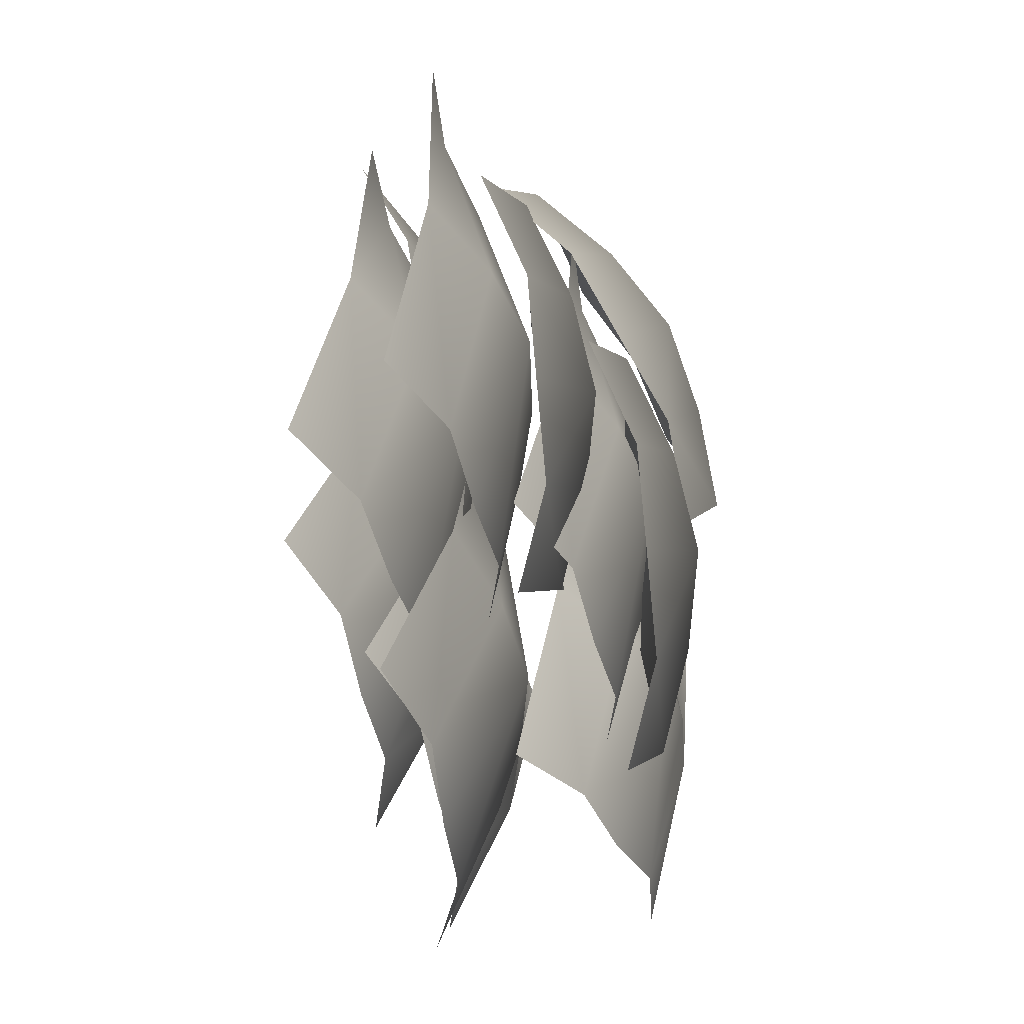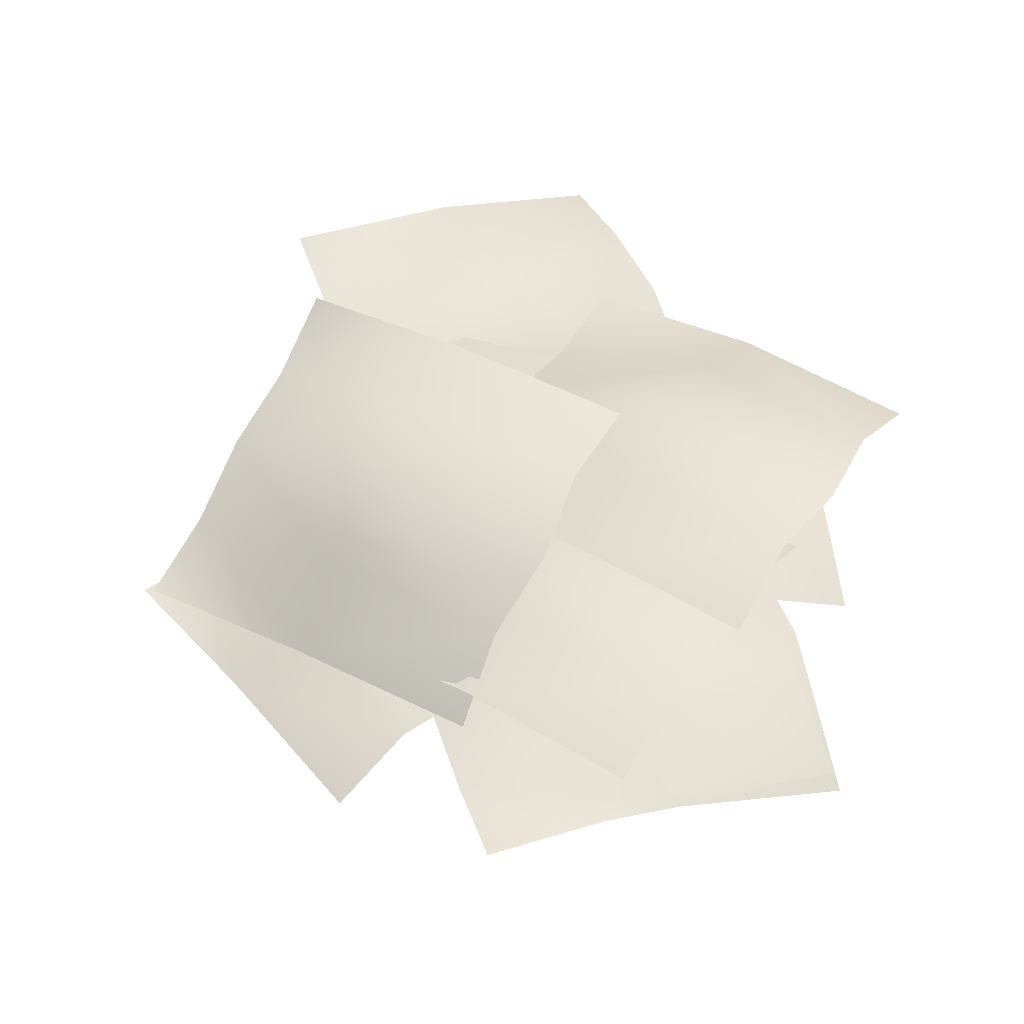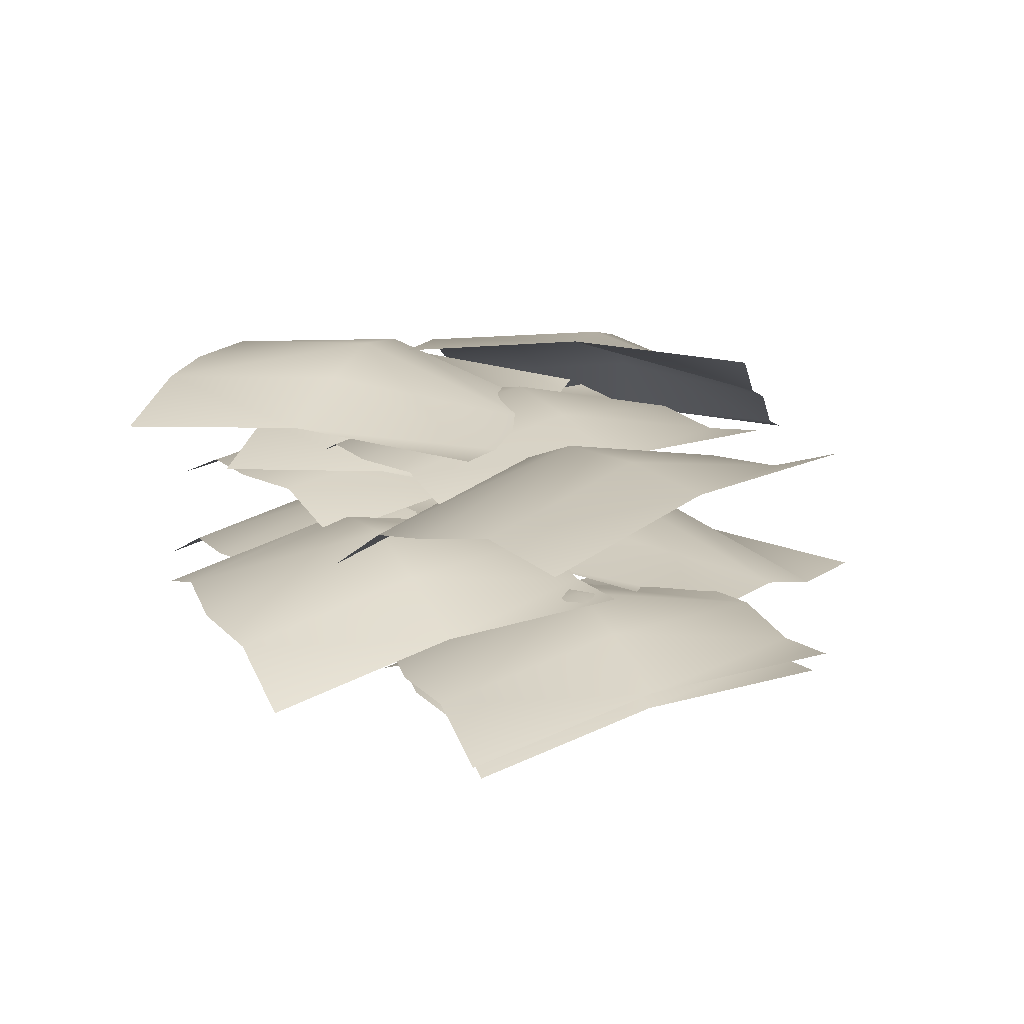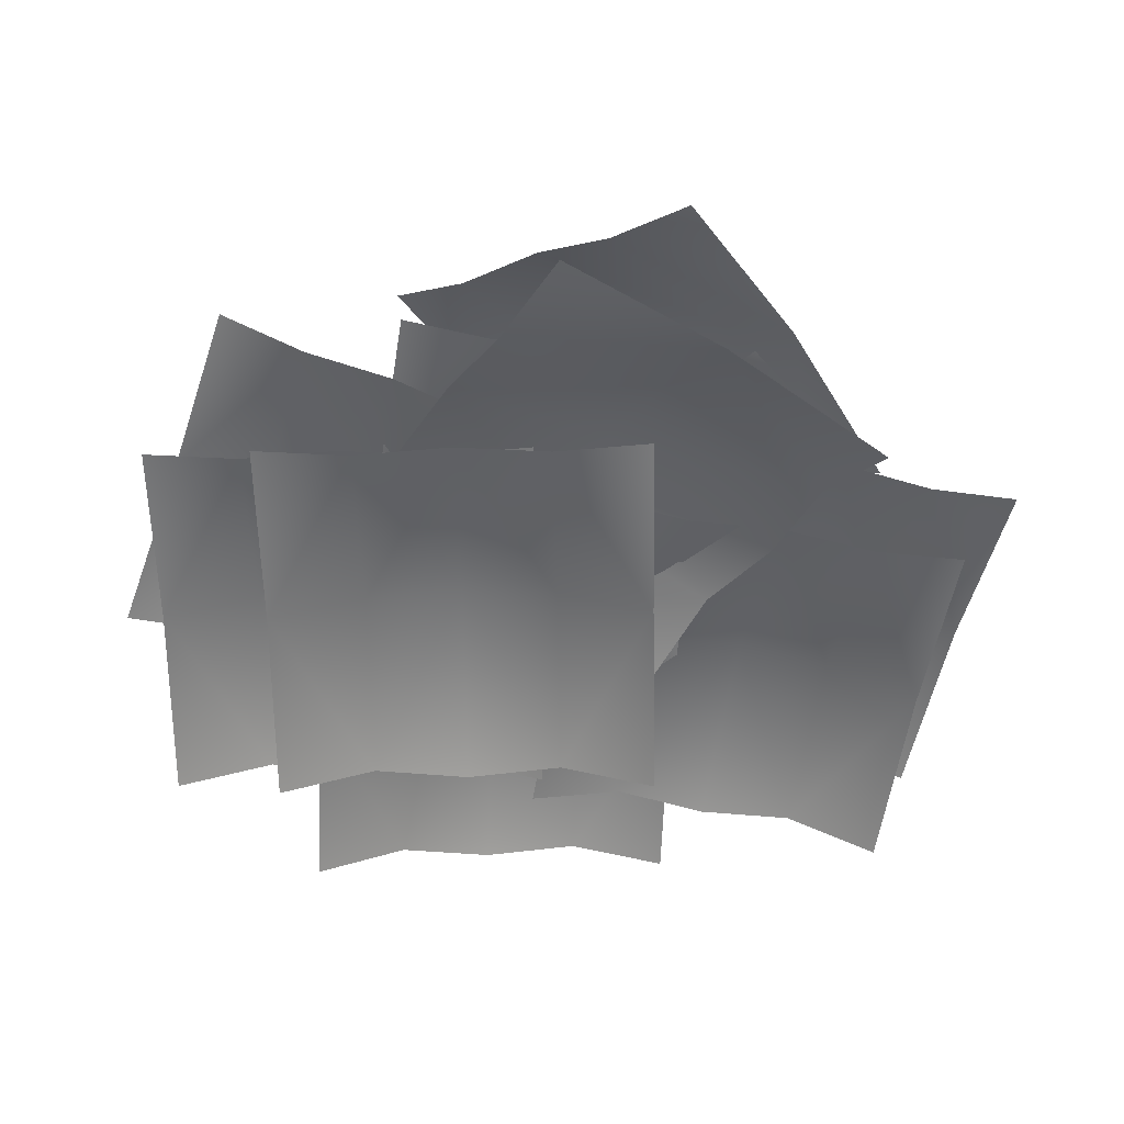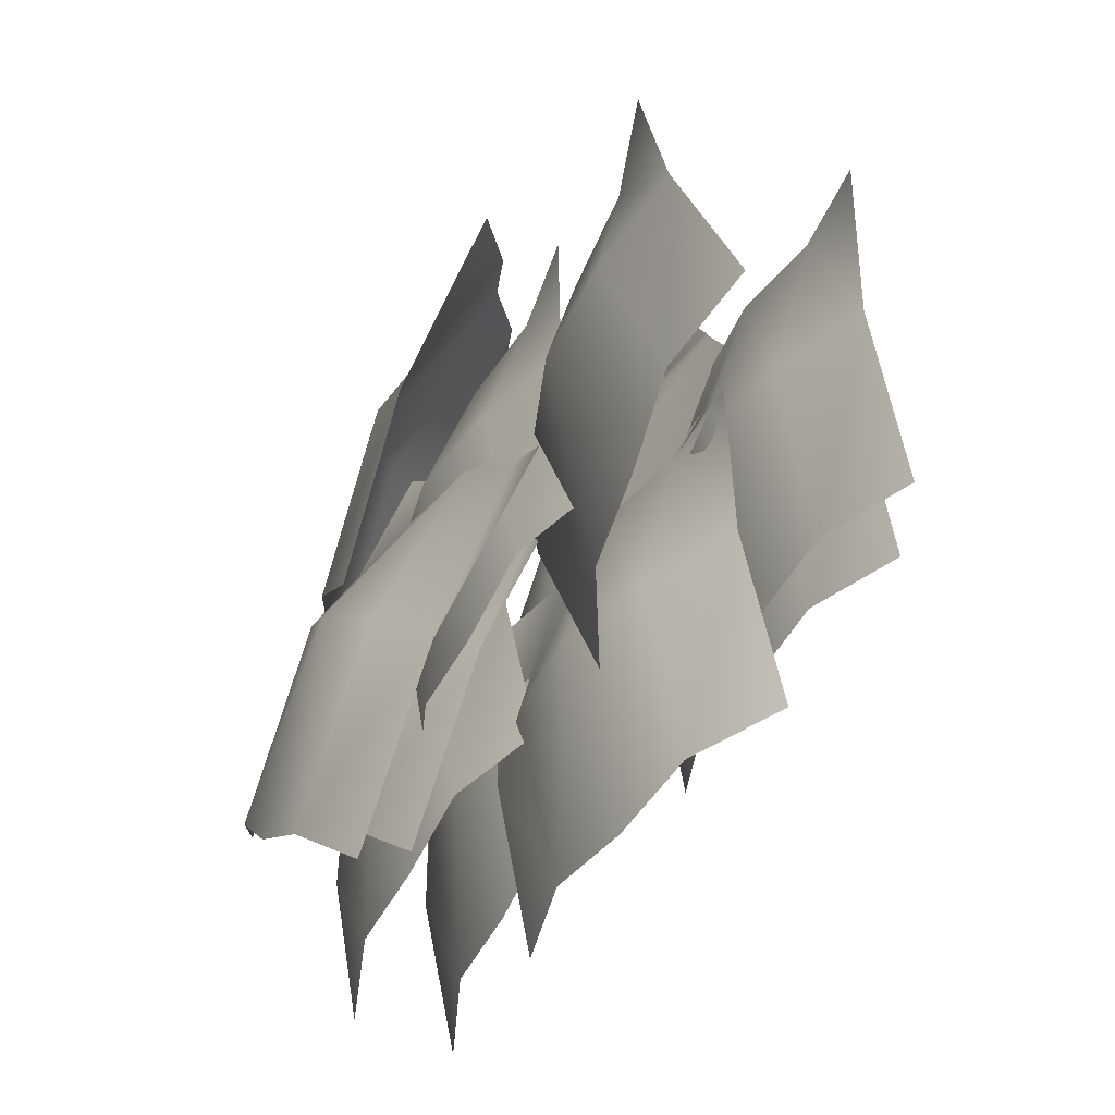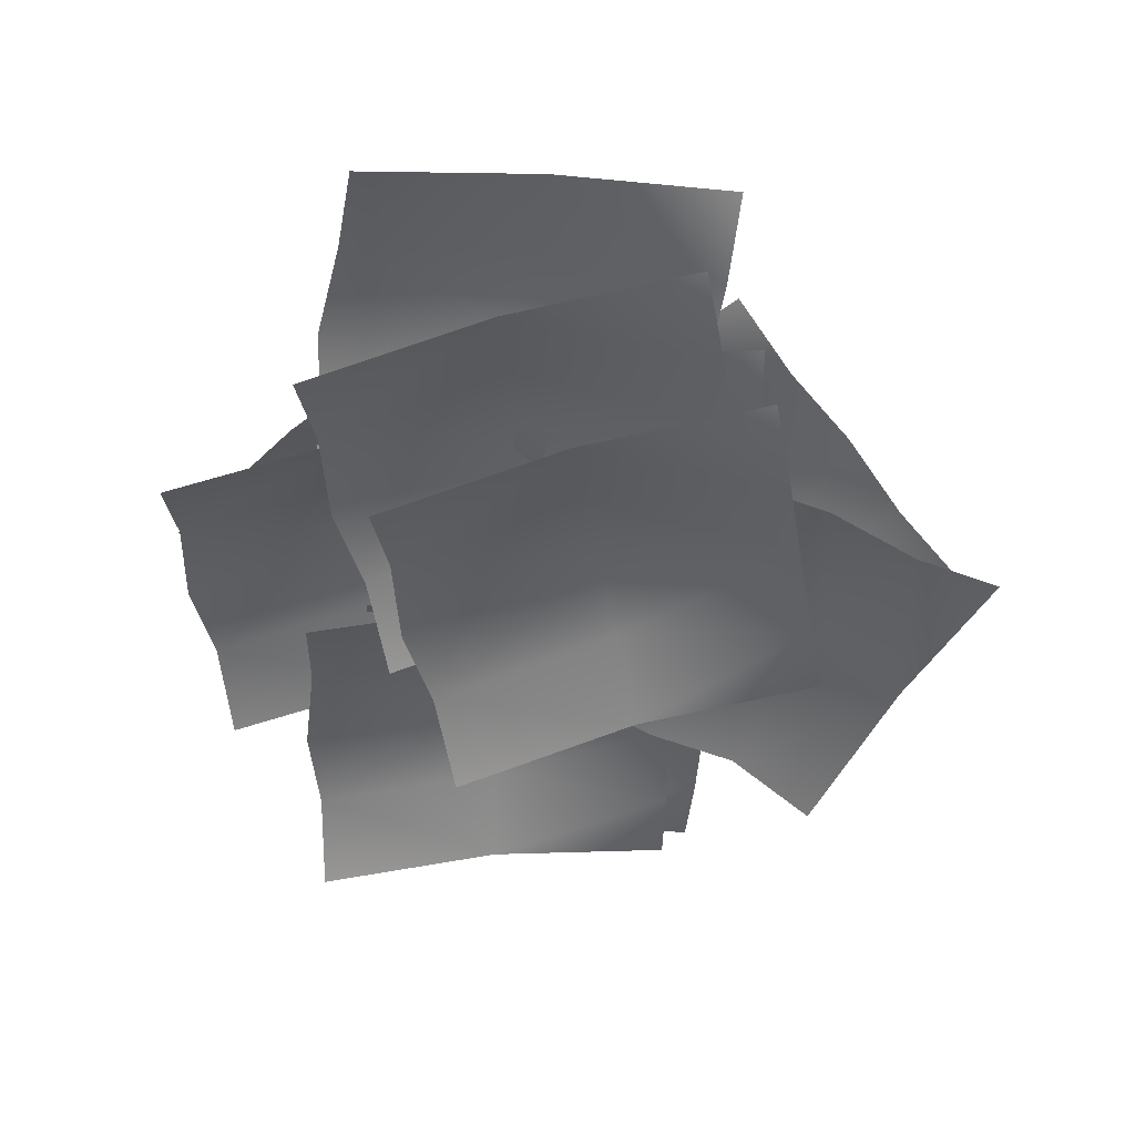
<metadata>
{"format":"obj","ext":"obj","renderer":"f3d","projection":"perspective","resolution":1024,"background":"white","views":[{"elev":-41.2,"azim":102.7,"up":"+Z"},{"elev":48.6,"azim":71.3,"up":"+Y"},{"elev":13.8,"azim":-123.4,"up":"+Y"},{"elev":-50.7,"azim":-13.8,"up":"+Y"},{"elev":-58.7,"azim":-117.7,"up":"+Z"},{"elev":-45.9,"azim":-94.8,"up":"+Y"}]}
</metadata>
<code>
o Plane.006
v -2.537 5.179 0.4833
v -1.286 4.848 3.761
v 0.7664 5.13 -0.783
v 2.018 4.799 2.495
v -0.8914 5.312 -0.1317
v -1.912 5.014 2.122
v 0.3602 4.981 3.146
v 1.47 5.286 0.8585
v -0.2833 5.619 1.562
v 1.067 5.362 0.0727
v -2.22 4.986 1.29
v -0.5898 5.531 0.7225
v -1.595 4.822 2.929
v 1.693 5.196 1.712
v 0.03472 5.398 2.365
v -1.302 6.088 -0.3595
v 0.9185 6.264 2.371
v 1.437 6.211 -2.595
v 3.658 6.387 0.1353
v 0.04734 6.306 -1.471
v -0.1919 6.176 1.006
v 2.268 6.482 1.26
v 2.581 6.625 -1.278
v 1.097 6.866 -0.08676
v 1.952 6.569 -1.9
v -0.7328 6.021 0.3187
v 0.5637 6.652 -0.7763
v 0.3773 6.111 1.684
v 3.063 6.657 -0.5347
v 1.67 6.772 0.5904
v -2.055 6.834 -1.763
v 0.1657 7.01 0.9675
v 0.6846 6.957 -3.999
v 2.905 7.133 -1.268
v -0.7054 7.052 -2.875
v -0.9447 6.922 -0.3979
v 1.515 7.228 -0.1441
v 1.828 7.371 -2.682
v 0.3442 7.612 -1.491
v 1.199 7.315 -3.304
v -1.486 6.767 -1.085
v -0.1891 7.398 -2.18
v -0.3755 6.857 0.2805
v 2.31 7.403 -1.938
v 0.9171 7.518 -0.8134
v -2.328 7.522 1.357
v -0.08604 6.227 3.749
v 0.2505 7.509 -1.066
v 2.492 6.214 1.325
v -1.009 7.663 0.197
v -1.207 6.875 2.553
v 1.233 6.368 2.588
v 1.503 7.163 0.169
v 0.2014 7.456 1.548
v 0.8704 7.479 -0.3654
v -1.788 7.095 1.919
v -0.3913 7.62 0.8938
v -0.667 6.45 3.115
v 1.991 6.831 0.8303
v 0.7357 7.004 2.1
v -4.412 5.129 0.6979
v -1.005 5.152 1.601
v -3.52 4.403 -2.648
v -0.1132 4.425 -1.745
v -3.962 4.923 -0.9933
v -2.709 5.14 1.15
v -0.5556 4.946 -0.08994
v -1.784 4.717 -2.325
v -2.247 5.407 -0.5962
v -2.661 4.723 -2.459
v -3.563 5.024 0.9365
v -3.103 5.23 -0.8023
v -1.86 5.037 1.388
v -0.9573 4.734 -2.007
v -1.399 5.275 -0.3544
v -3.485 4.592 1.376
v -0.079 4.615 2.279
v -2.593 3.866 -1.97
v 0.8132 3.889 -1.067
v -3.036 4.386 -0.3155
v -1.782 4.604 1.827
v 0.3709 4.409 0.5879
v -0.8579 4.181 -1.647
v -1.321 4.87 0.08169
v -1.734 4.186 -1.781
v -2.636 4.487 1.614
v -2.177 4.694 -0.1245
v -0.9332 4.501 2.066
v -0.03084 4.197 -1.329
v -0.4727 4.738 0.3234
v -2.59 5.395 -0.41
v 0.8678 5.768 0.1581
v -1.954 4.69 -3.819
v 1.504 5.062 -3.251
v -2.286 5.199 -2.134
v -0.8613 5.581 -0.126
v 1.172 5.571 -1.566
v -0.2358 5.178 -3.669
v -0.5975 5.855 -1.911
v -1.117 5.096 -3.717
v -1.716 5.378 -0.2538
v -1.447 5.592 -2.031
v 0.01262 5.566 0.03
v 0.6121 5.282 -3.433
v 0.2789 5.811 -1.751
v -0.2351 5.466 0.9403
v 3.277 5.3 1.179
v -0.02002 4.976 -2.558
v 3.492 4.81 -2.318
v -0.1196 5.379 -0.8159
v 1.521 5.383 1.06
v 3.393 5.213 -0.5767
v 1.758 5.204 -2.549
v 1.66 5.771 -0.7182
v 0.8739 5.251 -2.512
v 0.6373 5.313 1.005
v 0.7737 5.641 -0.7701
v 2.394 5.232 1.125
v 2.63 5.168 -2.393
v 2.531 5.591 -0.652
v -2.297 6.8 1.572
v 1.214 6.708 1.86
v -2.024 6.276 -1.917
v 1.487 6.184 -1.629
v -2.156 6.696 -0.1818
v -0.5411 6.754 1.716
v 1.356 6.604 0.1061
v -0.2513 6.54 -1.887
v -0.3854 7.125 -0.06479
v -1.137 6.569 -1.863
v -1.422 6.665 1.65
v -1.269 6.976 -0.127
v 0.3333 6.622 1.794
v 0.6188 6.523 -1.719
v 0.4881 6.963 0.01506
v -3.976 6.914 1.145
v -0.5176 6.279 0.9052
v -4.327 6.313 -2.324
v -0.869 5.677 -2.564
v -4.124 6.769 -0.6046
v -2.247 6.596 1.025
v -0.6658 6.133 -0.8447
v -2.551 6.298 -2.57
v -2.312 6.917 -0.7704
v -3.408 6.464 -2.414
v -3.131 6.646 1.096
v -3.207 6.908 -0.6938
v -1.401 6.33 0.9757
v -1.679 6.147 -2.535
v -1.472 6.622 -0.8171
v 0.2582 5.977 1.506
v 3.782 5.977 1.506
v 0.2582 5.66 -2.019
v 3.782 5.66 -2.019
v 0.2582 5.977 -0.2564
v 2.02 5.977 1.506
v 3.782 5.977 -0.2564
v 2.02 5.977 -2.115
v 2.02 6.452 -0.2564
v 1.139 5.977 -2.019
v 1.139 5.865 1.506
v 1.139 6.28 -0.2564
v 2.901 5.867 1.506
v 2.901 5.977 -2.019
v 2.901 6.313 -0.2564
f 7 14 15
f 9 10 12
f 6 12 11
f 13 7 15
f 11 5 1
f 5 10 3
f 6 15 9
f 9 14 8
f 22 29 30
f 24 25 27
f 21 27 26
f 28 22 30
f 26 20 16
f 20 25 18
f 21 30 24
f 24 29 23
f 37 44 45
f 39 40 42
f 36 42 41
f 43 37 45
f 41 35 31
f 35 40 33
f 36 45 39
f 39 44 38
f 52 59 60
f 54 55 57
f 51 57 56
f 58 52 60
f 56 50 46
f 50 55 48
f 51 60 54
f 54 59 53
f 67 74 75
f 69 70 72
f 66 72 71
f 73 67 75
f 71 65 61
f 65 70 63
f 66 75 69
f 69 74 68
f 82 89 90
f 84 85 87
f 81 87 86
f 88 82 90
f 86 80 76
f 80 85 78
f 81 90 84
f 84 89 83
f 97 104 105
f 99 100 102
f 96 102 101
f 103 97 105
f 101 95 91
f 95 100 93
f 96 105 99
f 99 104 98
f 112 119 120
f 114 115 117
f 111 117 116
f 118 112 120
f 116 110 106
f 110 115 108
f 111 120 114
f 114 119 113
f 127 134 135
f 129 130 132
f 126 132 131
f 133 127 135
f 131 125 121
f 125 130 123
f 126 135 129
f 129 134 128
f 142 149 150
f 144 145 147
f 141 147 146
f 148 142 150
f 146 140 136
f 140 145 138
f 141 150 144
f 144 149 143
f 157 164 165
f 159 160 162
f 156 162 161
f 163 157 165
f 161 155 151
f 155 160 153
f 156 165 159
f 159 164 158
f 7 4 14
f 9 8 10
f 6 9 12
f 13 2 7
f 11 12 5
f 5 12 10
f 6 13 15
f 9 15 14
f 22 19 29
f 24 23 25
f 21 24 27
f 28 17 22
f 26 27 20
f 20 27 25
f 21 28 30
f 24 30 29
f 37 34 44
f 39 38 40
f 36 39 42
f 43 32 37
f 41 42 35
f 35 42 40
f 36 43 45
f 39 45 44
f 52 49 59
f 54 53 55
f 51 54 57
f 58 47 52
f 56 57 50
f 50 57 55
f 51 58 60
f 54 60 59
f 67 64 74
f 69 68 70
f 66 69 72
f 73 62 67
f 71 72 65
f 65 72 70
f 66 73 75
f 69 75 74
f 82 79 89
f 84 83 85
f 81 84 87
f 88 77 82
f 86 87 80
f 80 87 85
f 81 88 90
f 84 90 89
f 97 94 104
f 99 98 100
f 96 99 102
f 103 92 97
f 101 102 95
f 95 102 100
f 96 103 105
f 99 105 104
f 112 109 119
f 114 113 115
f 111 114 117
f 118 107 112
f 116 117 110
f 110 117 115
f 111 118 120
f 114 120 119
f 127 124 134
f 129 128 130
f 126 129 132
f 133 122 127
f 131 132 125
f 125 132 130
f 126 133 135
f 129 135 134
f 142 139 149
f 144 143 145
f 141 144 147
f 148 137 142
f 146 147 140
f 140 147 145
f 141 148 150
f 144 150 149
f 157 154 164
f 159 158 160
f 156 159 162
f 163 152 157
f 161 162 155
f 155 162 160
f 156 163 165
f 159 165 164

</code>
